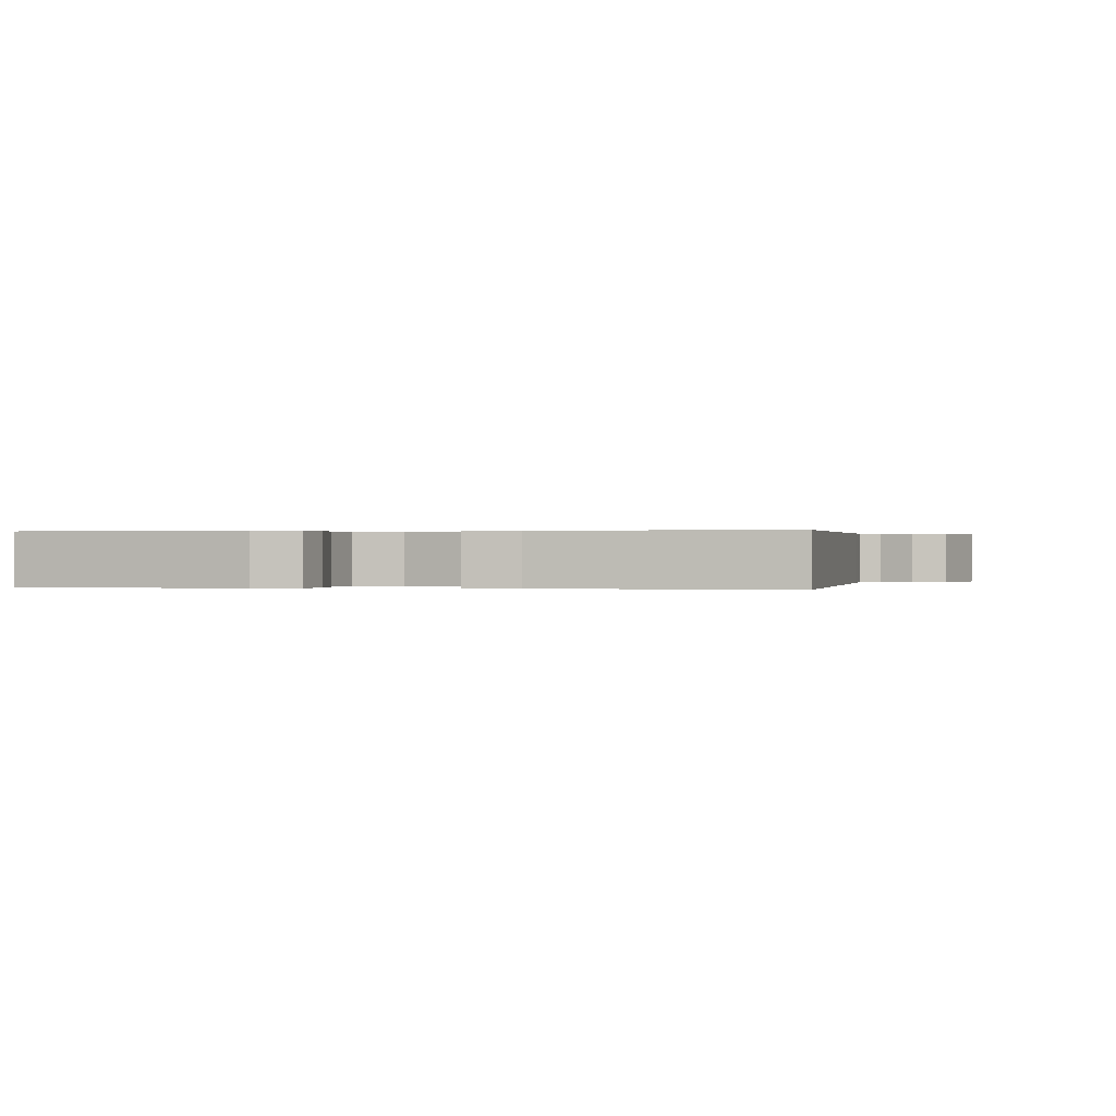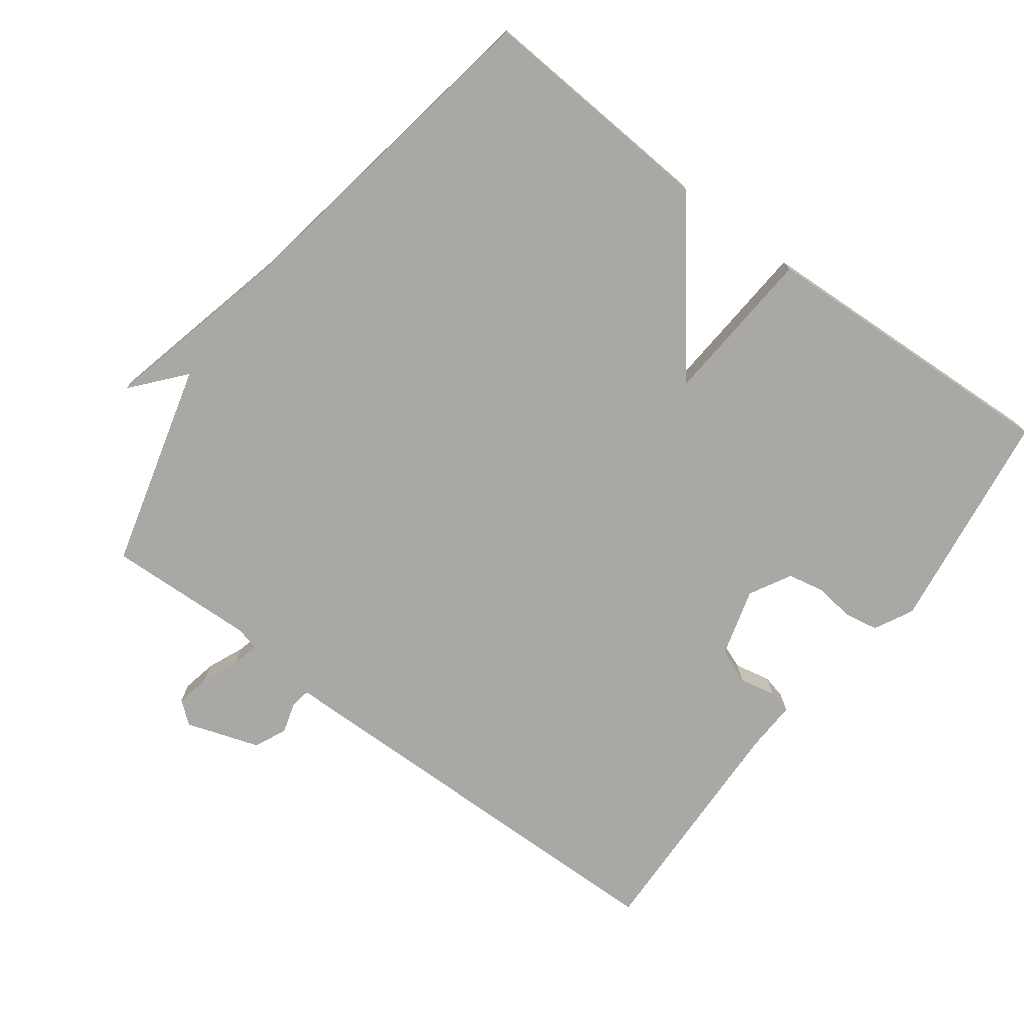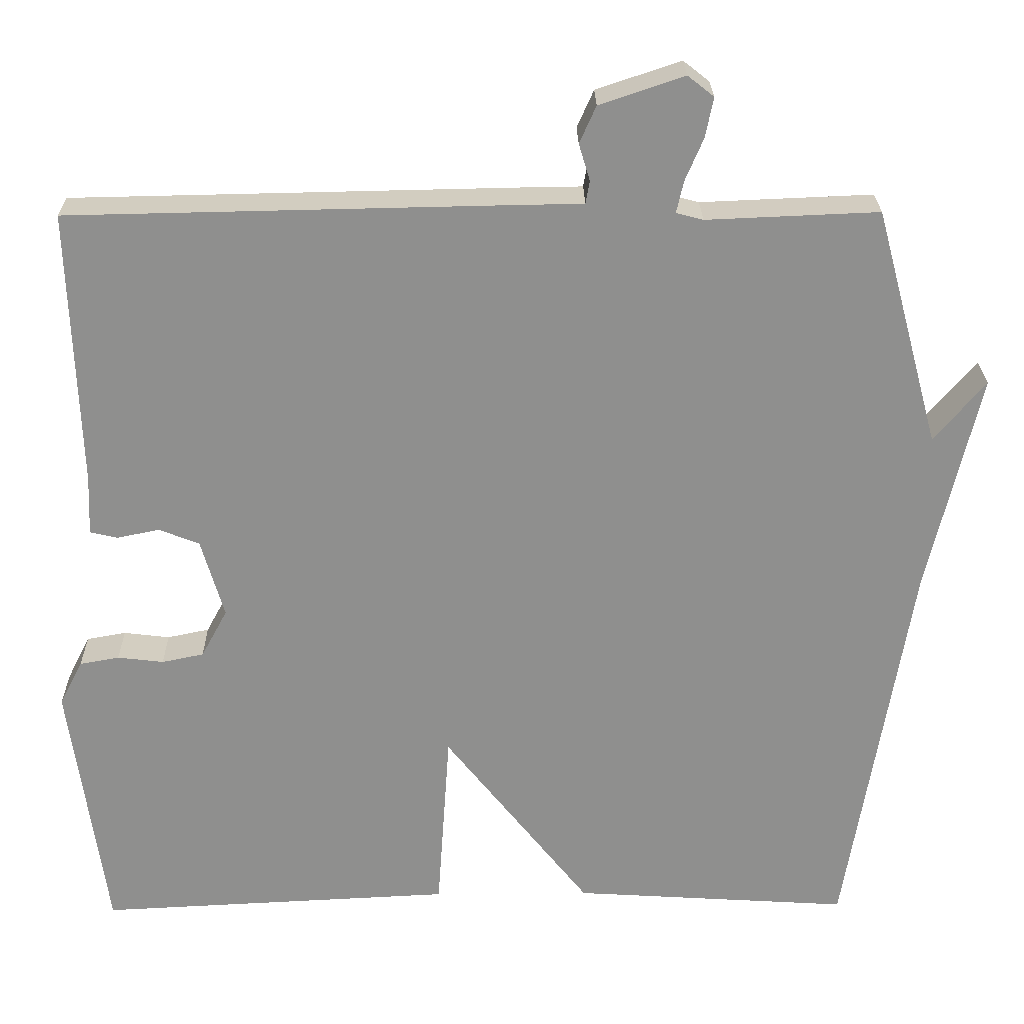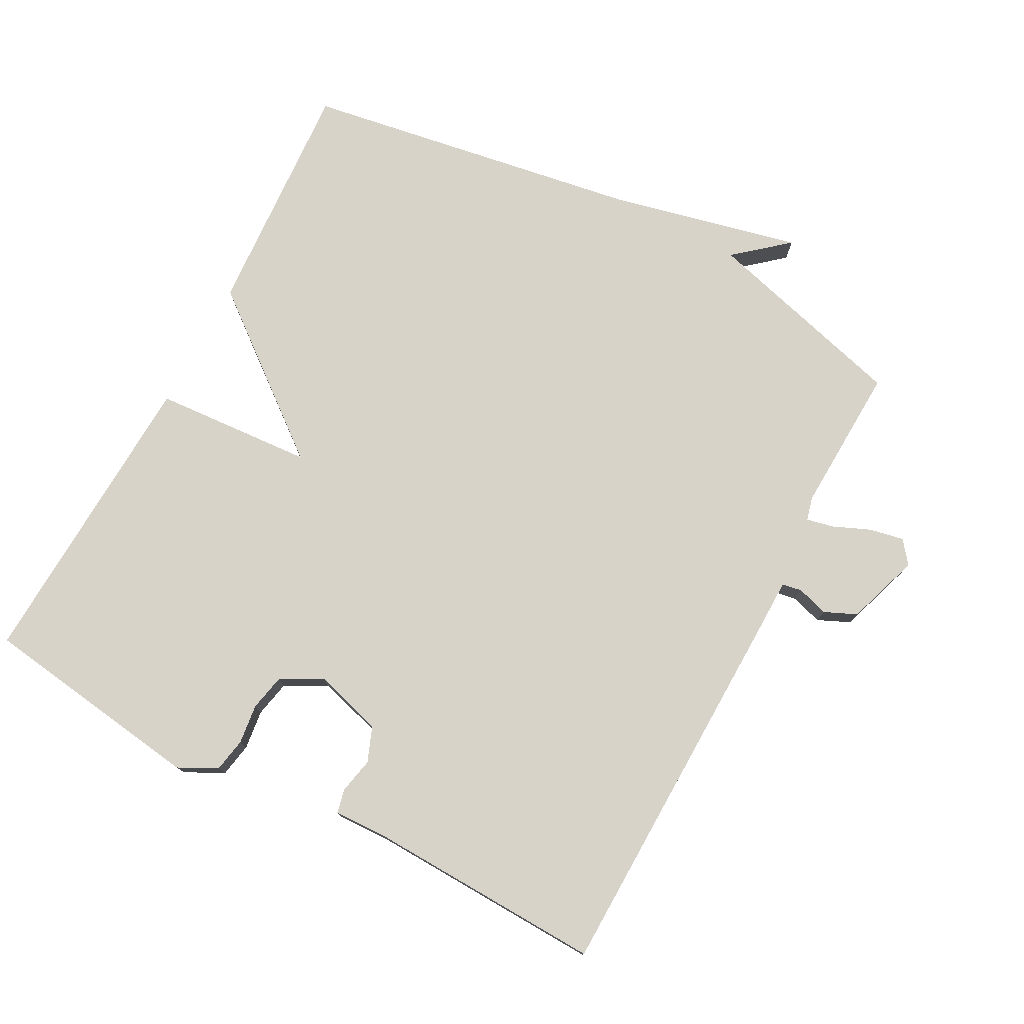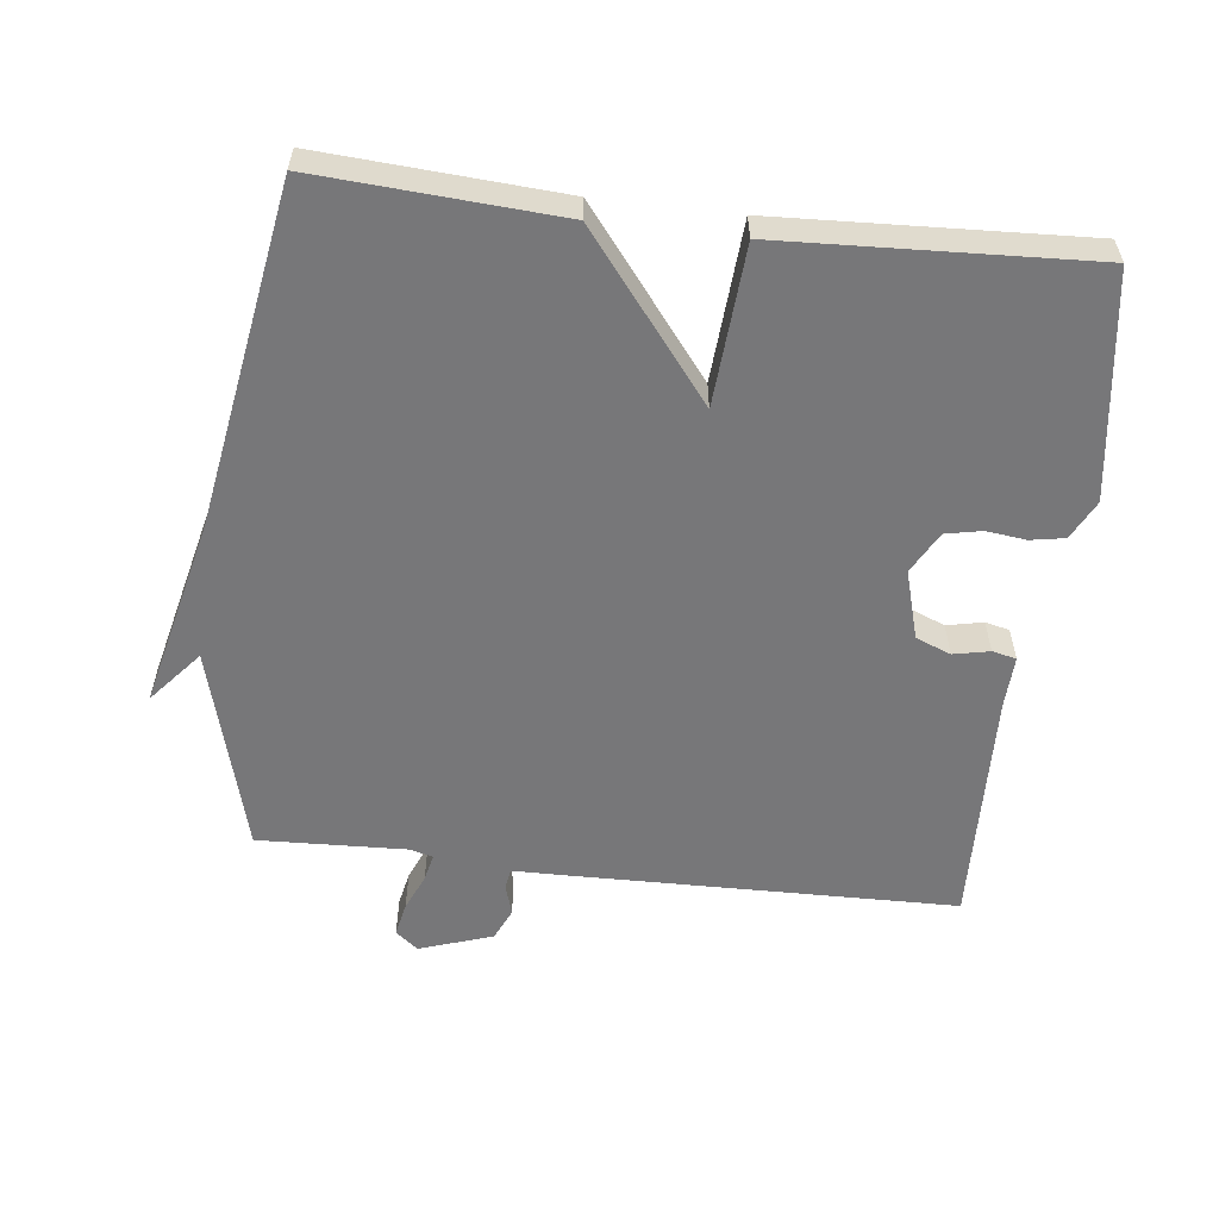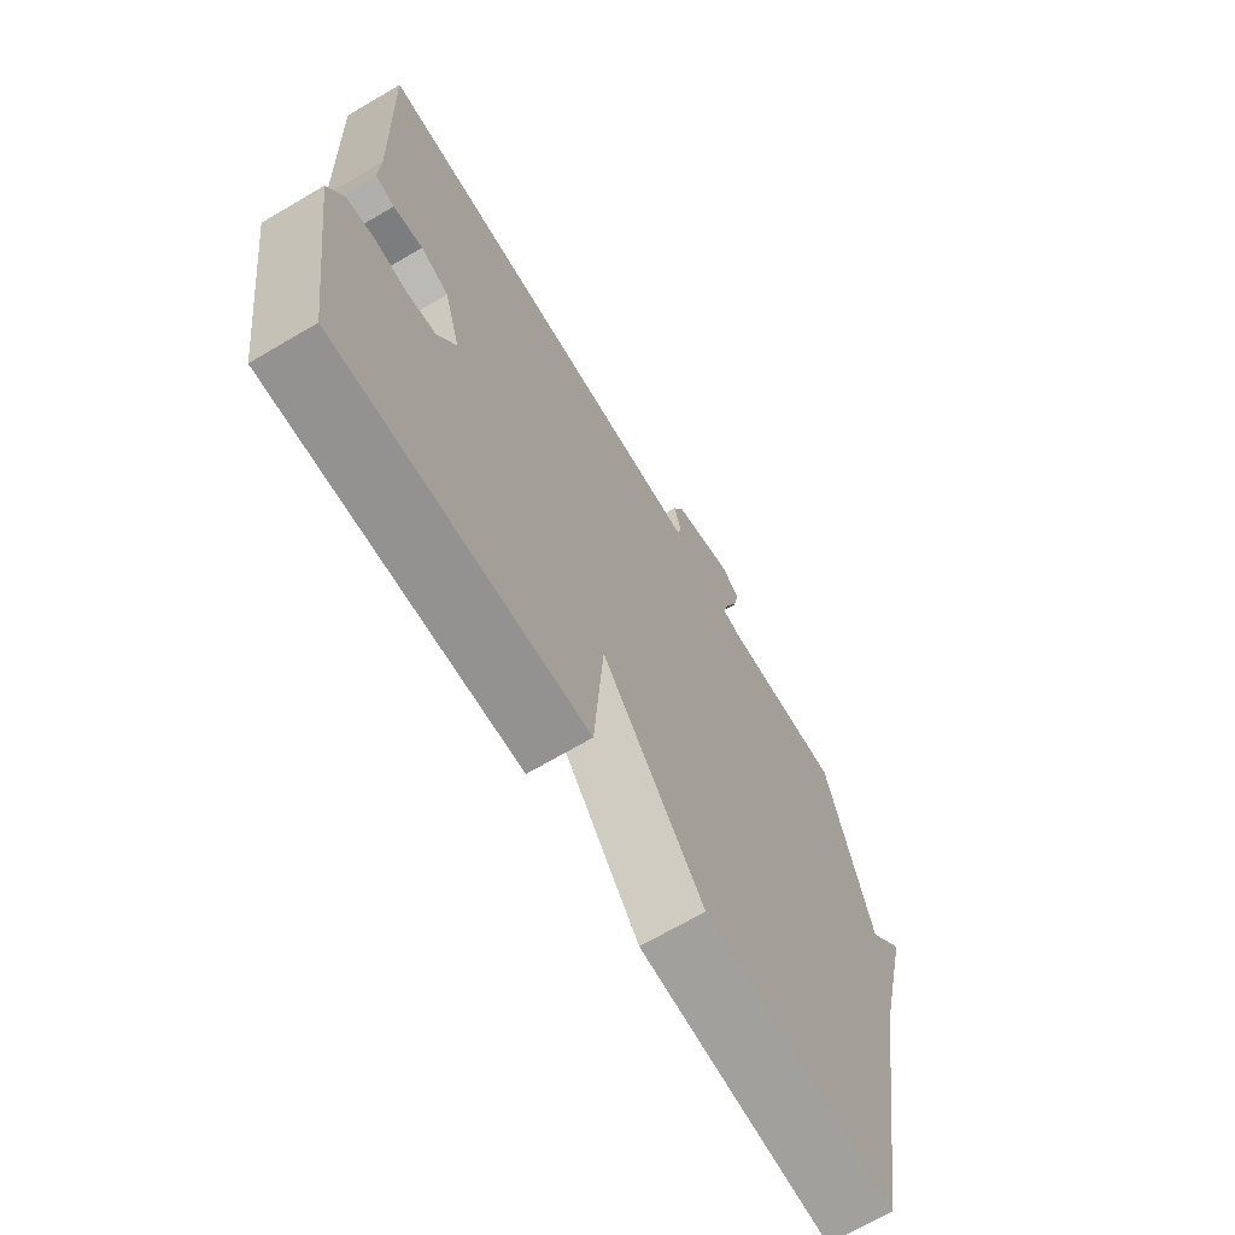
<metadata>
{"format":"obj","ext":"obj","renderer":"f3d","projection":"perspective","resolution":1024,"background":"white","views":[{"elev":0.2,"azim":-78.4,"up":"+Y"},{"elev":-75.0,"azim":143.1,"up":"+Y"},{"elev":24.8,"azim":-0.8,"up":"+Z"},{"elev":76.9,"azim":-61.9,"up":"+Y"},{"elev":-57.2,"azim":173.2,"up":"+Y"},{"elev":-68.7,"azim":-59.5,"up":"+Z"}]}
</metadata>
<code>
v -0.5 0.07 -0.5
v -0.546 0.07 -0.172
v -0.517 0.07 -0.115
v -0.467 0.07 -0.106
v -0.409 0.07 -0.113
v -0.356 0.07 -0.102
v -0.323 0.07 -0.041
v -0.352 0.07 0.059
v -0.403 0.07 0.079
v -0.456 0.07 0.068
v -0.491 0.07 0.076
v -0.488 0.07 0.152
v -0.5 0.07 0.5
v 0.063 0.07 0.511
v 0.139 0.07 0.512
v 0.144 0.07 0.541
v 0.13 0.07 0.587
v 0.151 0.07 0.634
v 0.258 0.07 0.67
v 0.291 0.07 0.644
v 0.281 0.07 0.594
v 0.258 0.07 0.54
v 0.249 0.07 0.5
v 0.283 0.07 0.491
v 0.5 0.07 0.5
v 0.582 0.07 0.199
v 0.647 0.07 0.276
v 0.582 0.07 -0.001
v 0.5 0.07 -0.5
v 0.149 0.07 -0.478
v -0.035 0.07 -0.245
v -0.051 0.07 -0.478
v -0.5 0 -0.5
v -0.546 0 -0.172
v -0.517 0 -0.115
v -0.467 0 -0.106
v -0.409 0 -0.113
v -0.356 0 -0.102
v -0.323 0 -0.041
v -0.352 0 0.059
v -0.403 0 0.079
v -0.456 0 0.068
v -0.491 0 0.076
v -0.488 0 0.152
v -0.5 0 0.5
v 0.063 0 0.511
v 0.139 0 0.512
v 0.144 0 0.541
v 0.13 0 0.587
v 0.151 0 0.634
v 0.258 0 0.67
v 0.291 0 0.644
v 0.281 0 0.594
v 0.258 0 0.54
v 0.249 0 0.5
v 0.283 0 0.491
v 0.5 0 0.5
v 0.582 0 0.199
v 0.647 0 0.276
v 0.582 0 -0.001
v 0.5 0 -0.5
v 0.149 0 -0.478
v -0.035 0 -0.245
v -0.051 0 -0.478
f 3 4 5
f 2 3 5
f 1 2 5
f 32 1 5
f 31 32 5
f 28 29 30 31
f 28 31 5 6
f 26 27 28
f 28 6 7
f 26 28 7
f 25 26 7
f 24 25 7
f 23 24 7 8
f 22 23 8 9
f 20 21 22
f 19 20 22
f 18 19 22
f 17 18 22
f 16 17 22
f 15 16 22
f 10 11 12
f 9 10 12
f 22 9 12
f 15 22 12
f 12 13 14 15
f 37 36 35
f 37 35 34
f 37 34 33
f 37 33 64
f 37 64 63
f 63 62 61 60
f 38 37 63 60
f 60 59 58
f 39 38 60
f 39 60 58
f 39 58 57
f 39 57 56
f 40 39 56 55
f 41 40 55 54
f 54 53 52
f 54 52 51
f 54 51 50
f 54 50 49
f 54 49 48
f 54 48 47
f 44 43 42
f 44 42 41
f 44 41 54
f 44 54 47
f 47 46 45 44
f 1 33 34 2
f 2 34 35 3
f 3 35 36 4
f 4 36 37 5
f 5 37 38 6
f 6 38 39 7
f 7 39 40 8
f 8 40 41 9
f 9 41 42 10
f 10 42 43 11
f 11 43 44 12
f 12 44 45 13
f 13 45 46 14
f 14 46 47 15
f 15 47 48 16
f 16 48 49 17
f 17 49 50 18
f 18 50 51 19
f 19 51 52 20
f 20 52 53 21
f 21 53 54 22
f 22 54 55 23
f 23 55 56 24
f 24 56 57 25
f 25 57 58 26
f 26 58 59 27
f 27 59 60 28
f 28 60 61 29
f 29 61 62 30
f 30 62 63 31
f 31 63 64 32
f 32 64 33 1

</code>
